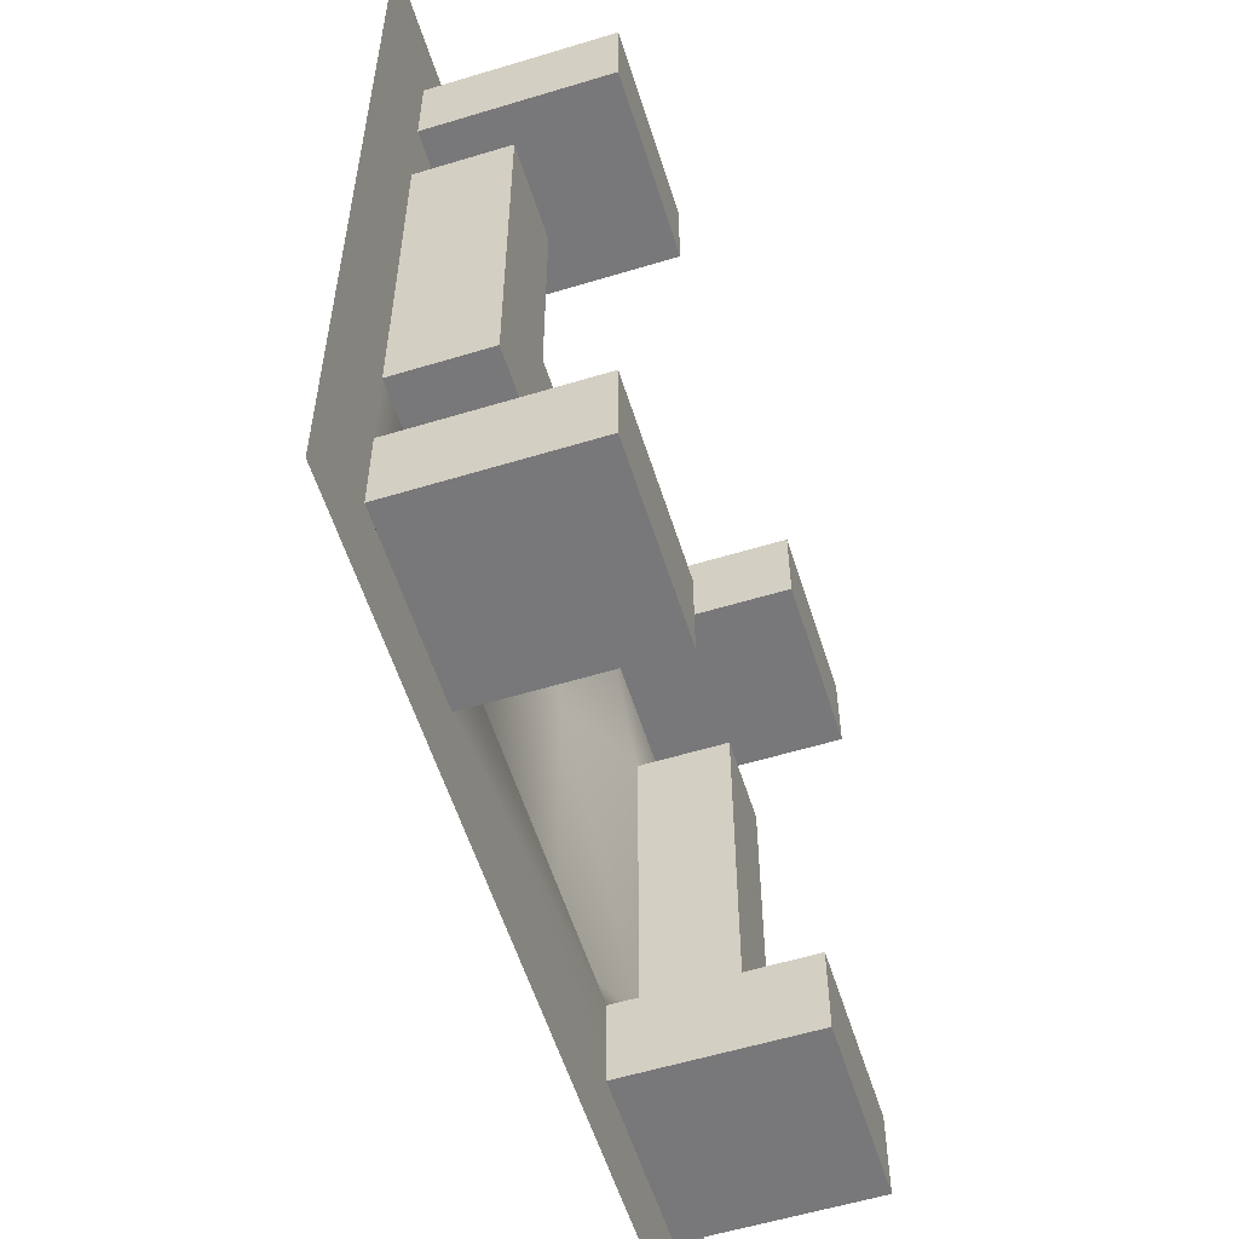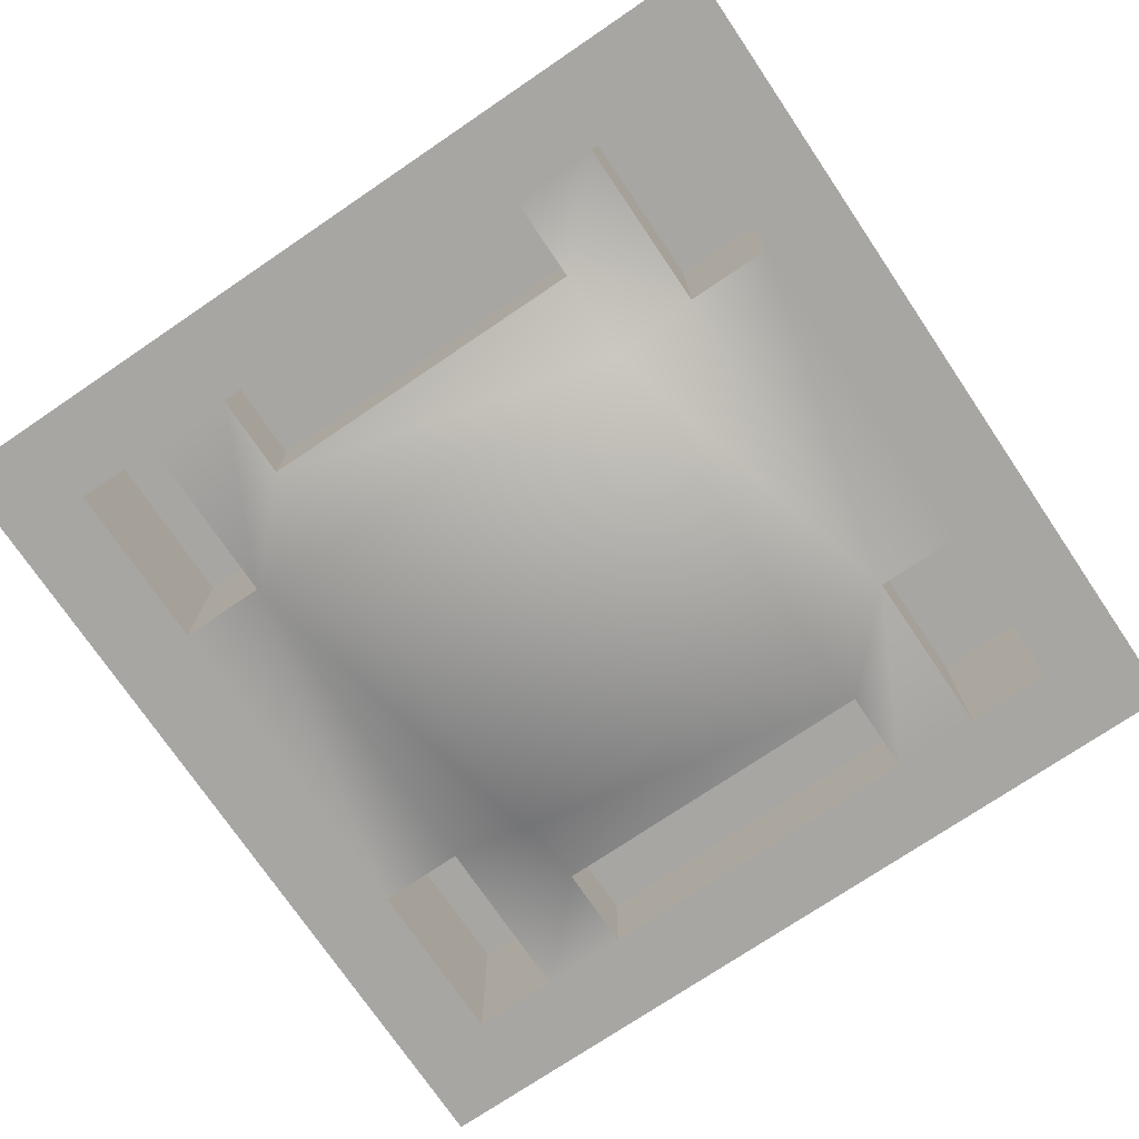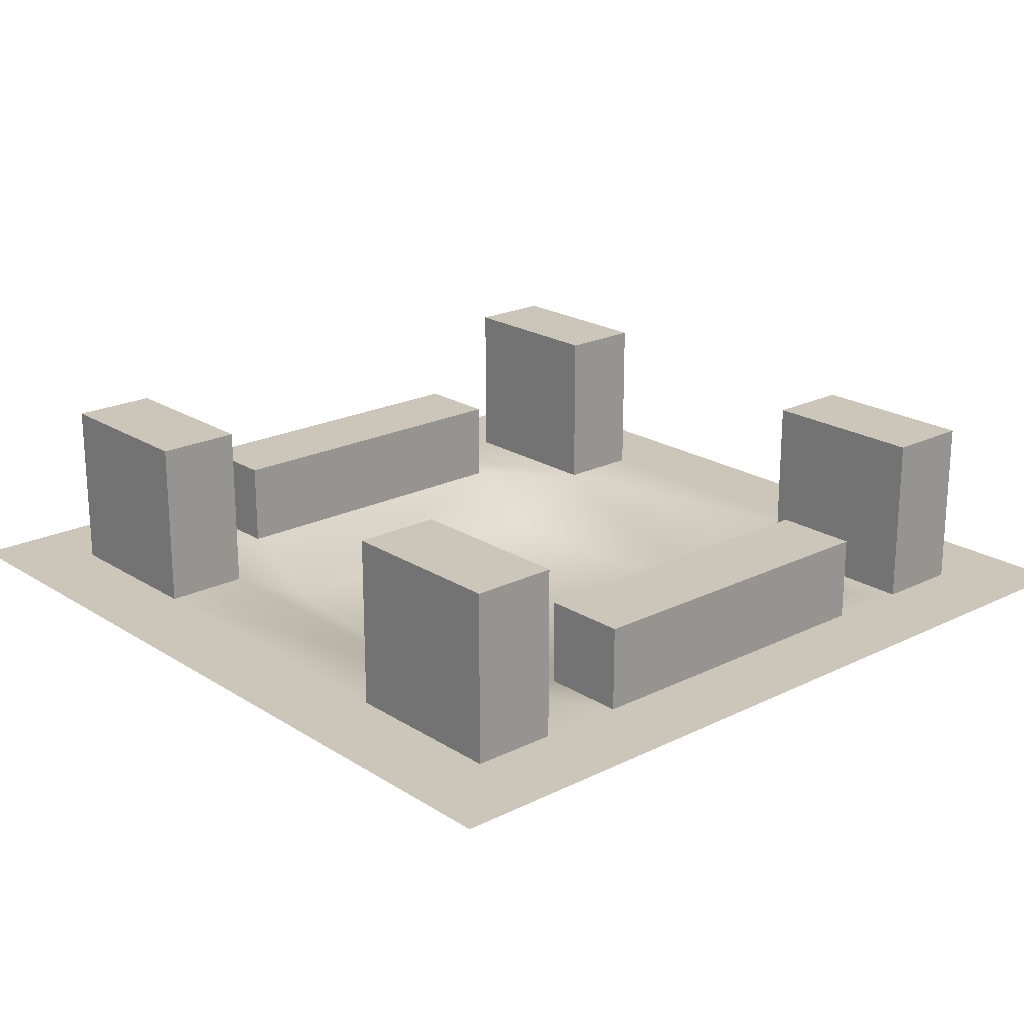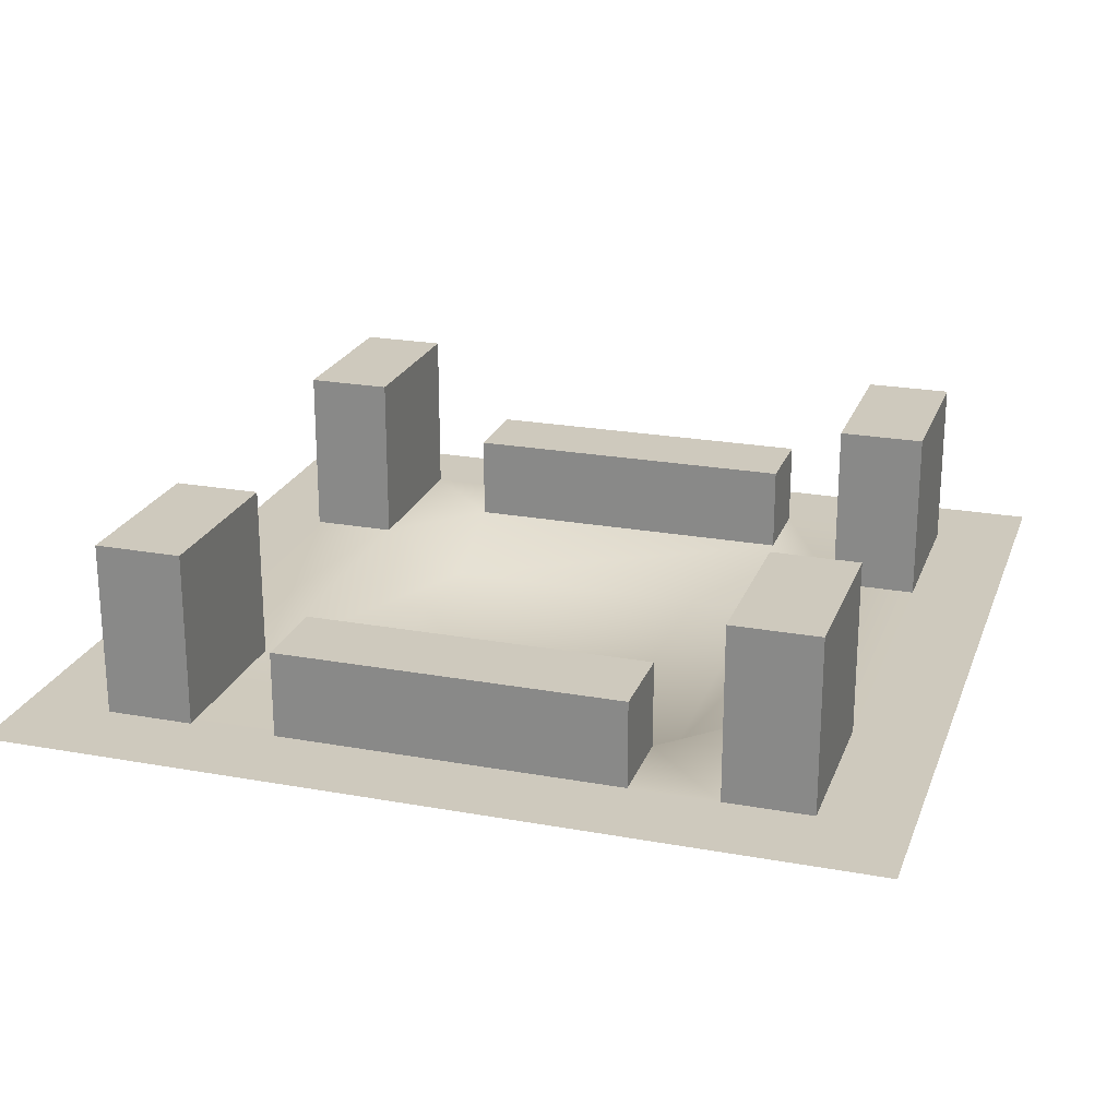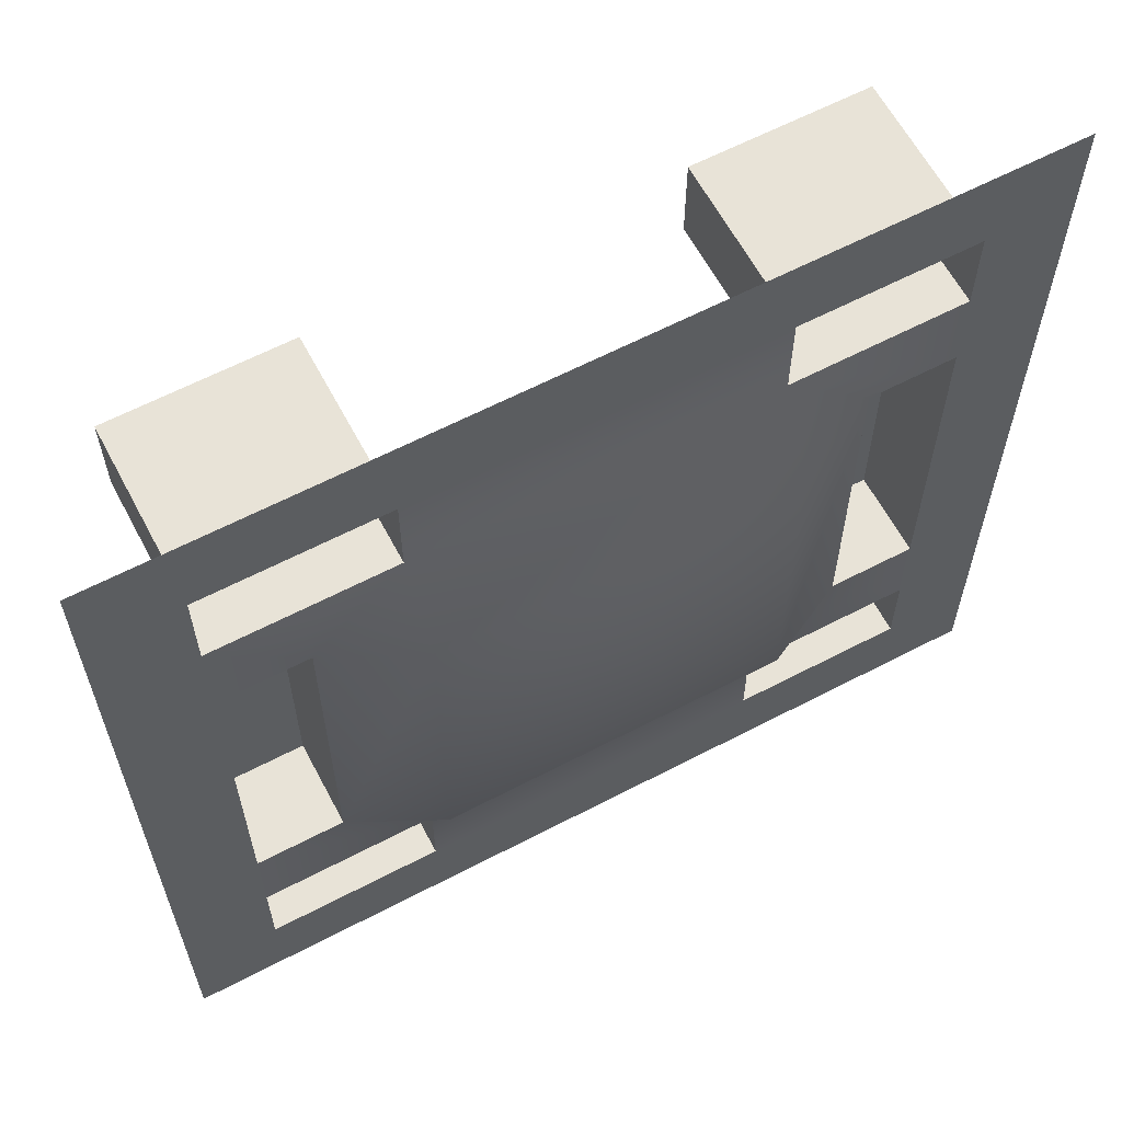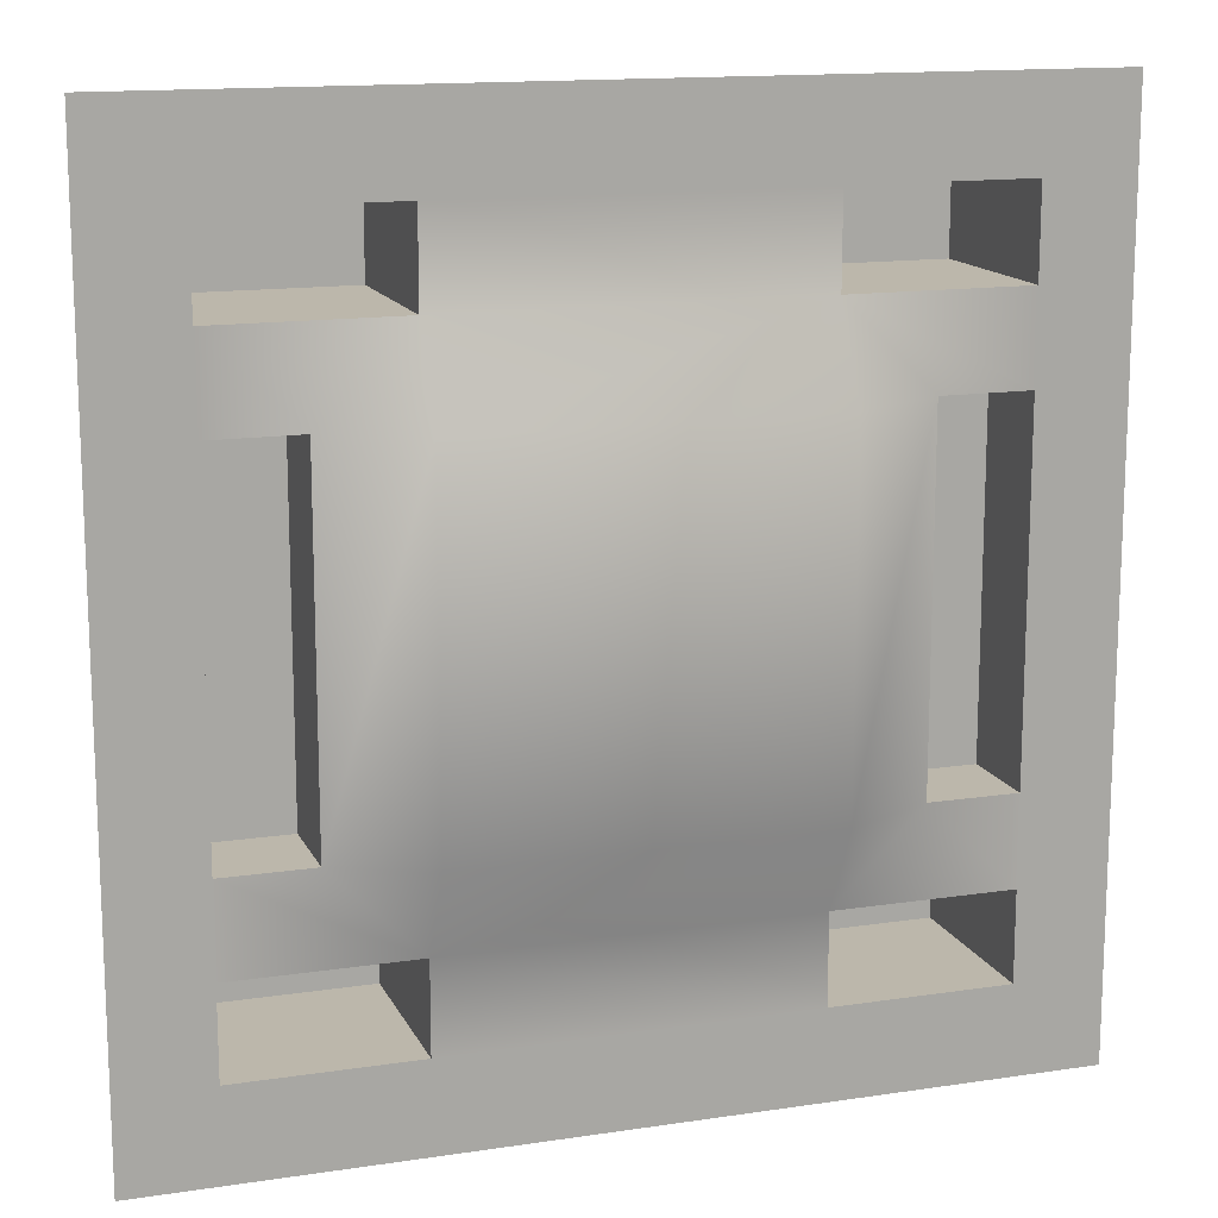
<metadata>
{"format":"obj","ext":"obj","renderer":"f3d","projection":"perspective","resolution":1024,"background":"white","views":[{"elev":-57.5,"azim":107.5,"up":"+Z"},{"elev":-74.2,"azim":-55.9,"up":"+Y"},{"elev":21.0,"azim":48.5,"up":"+Y"},{"elev":22.6,"azim":107.4,"up":"+Y"},{"elev":62.2,"azim":-27.9,"up":"+Z"},{"elev":14.3,"azim":-18.3,"up":"+Z"}]}
</metadata>
<code>
o environment
v -5 0 5
v 5 0 5
v -5 0 -5
v 5 0 -5
v -4 0 4
v -4 0 3
v -4 0 2
v -4 0 -3
v -4 0 -4
v -3 0 2
v -3 0 -2
v -2 0 4
v -2 0 3
v -2 0 -3
v -2 0 -4
v 2 0 4
v 2 0 3
v 2 0 -3
v 2 0 -4
v 3 0 2
v 3 0 -2
v 4 0 4
v 4 0 3
v 4 0 2
v 4 0 -2
v 4 0 -3
v 4 0 -4
v -4 2 -3
v -4 2 -4
v -2 2 -3
v -2 2 -4
v -4 0 -2
v -4 1 2
v -3 1 2
v -4 1 -2
v -3 1 -2
v -4 2 4
v -4 2 3
v -2 2 4
v -2 2 3
v 3 1 2
v 3 1 -2
v 4 1 2
v 4 1 -2
v 2 2 4
v 2 2 3
v 4 2 4
v 4 2 3
v 2 2 -3
v 2 2 -4
v 4 2 -3
v 4 2 -4
v 2 -0.5 -2
v -2 -0.5 -2
v 2 -0.5 2
v -2 -0.5 2
f 9 15 19 27 4 3
f 7 32 8 9 3 1 5 6
f 54 14 11
f 12 16 17 13
f 14 18 19 15
f 6 13 10 7
f 21 25 26 18
f 2 4 27 26 25 24 23 22
f 32 11 14 8
f 1 2 22 16 12 5
f 17 23 24 20
f 53 18 14 54
f 21 18 53
f 55 53 54 56
f 20 21 53 55
f 56 54 11 10
f 17 55 56 13
f 17 20 55
f 13 56 10
f 9 29 31 15
f 49 51 52 50
f 34 36 35 33
f 8 14 30 28
f 6 5 37 38
f 37 39 40 38
f 11 32 35 36
f 28 30 31 29
f 5 12 39 37
f 45 47 48 46
f 16 22 47 45
f 20 24 43 41
f 20 41 42 21
f 27 19 50 52
f 9 8 28 29
f 14 15 31 30
f 11 36 34 10
f 32 7 33 35
f 7 10 34 33
f 6 38 40 13
f 12 13 40 39
f 24 25 44 43
f 25 21 42 44
f 43 44 42 41
f 17 16 45 46
f 22 23 48 47
f 23 17 46 48
f 18 26 51 49
f 19 18 49 50
f 26 27 52 51

</code>
